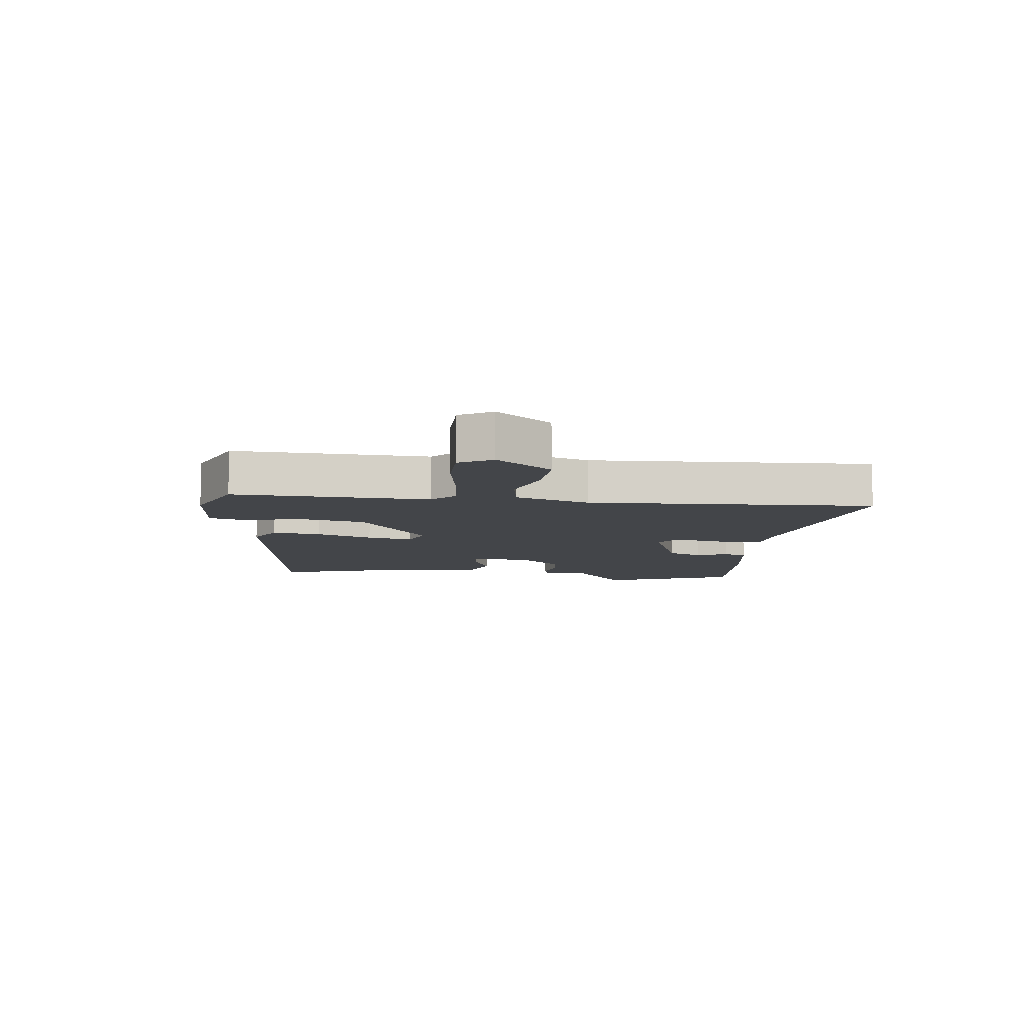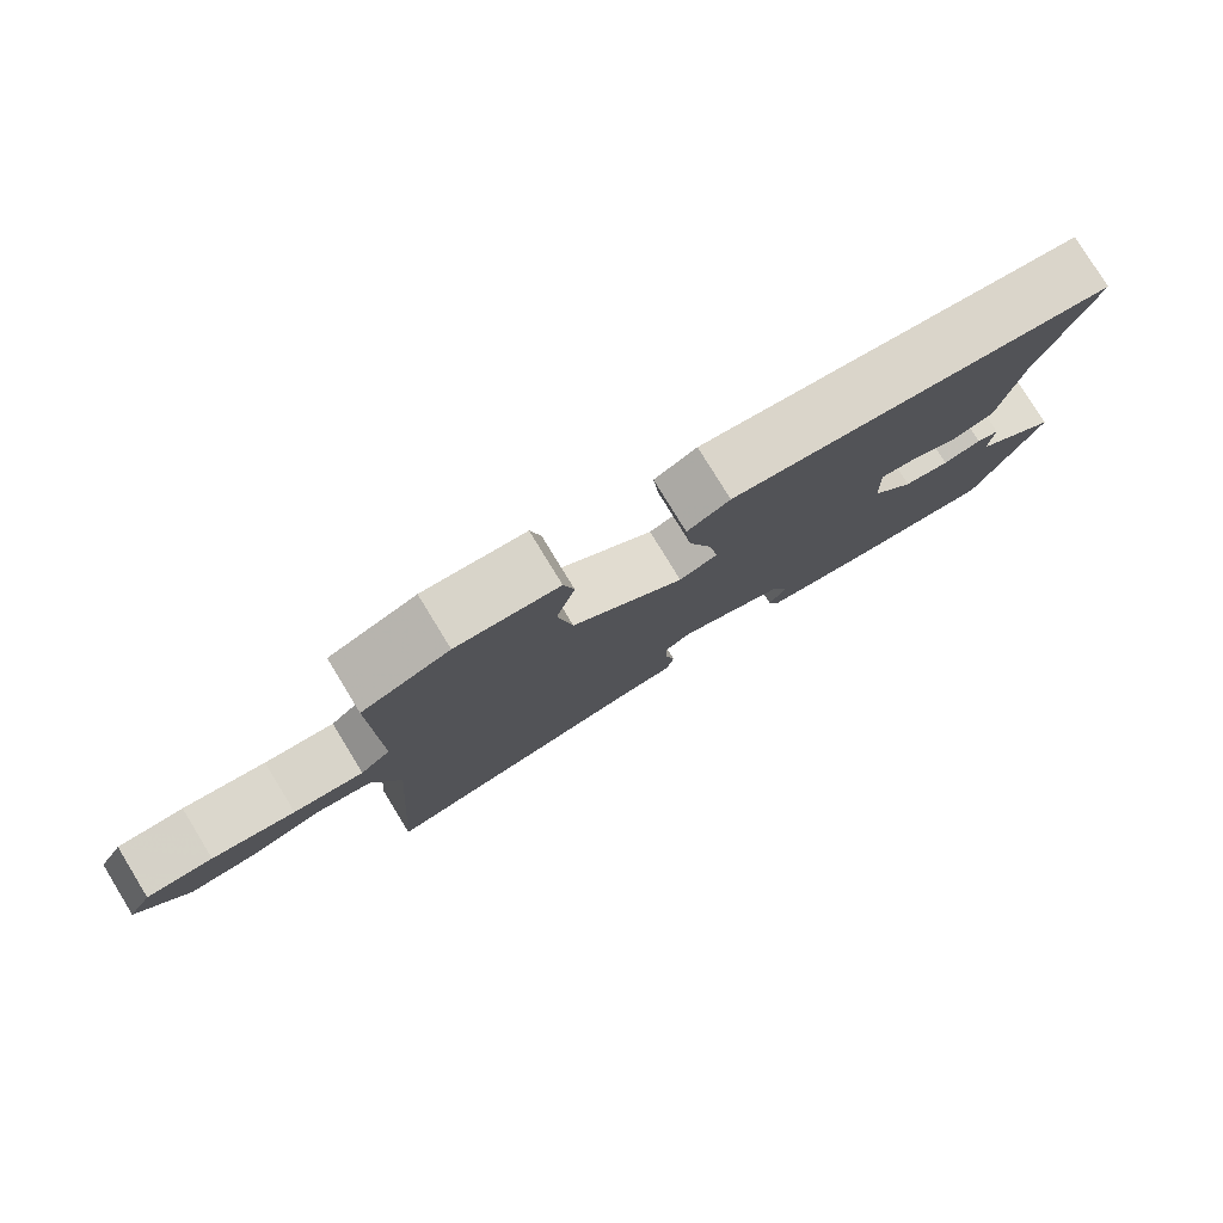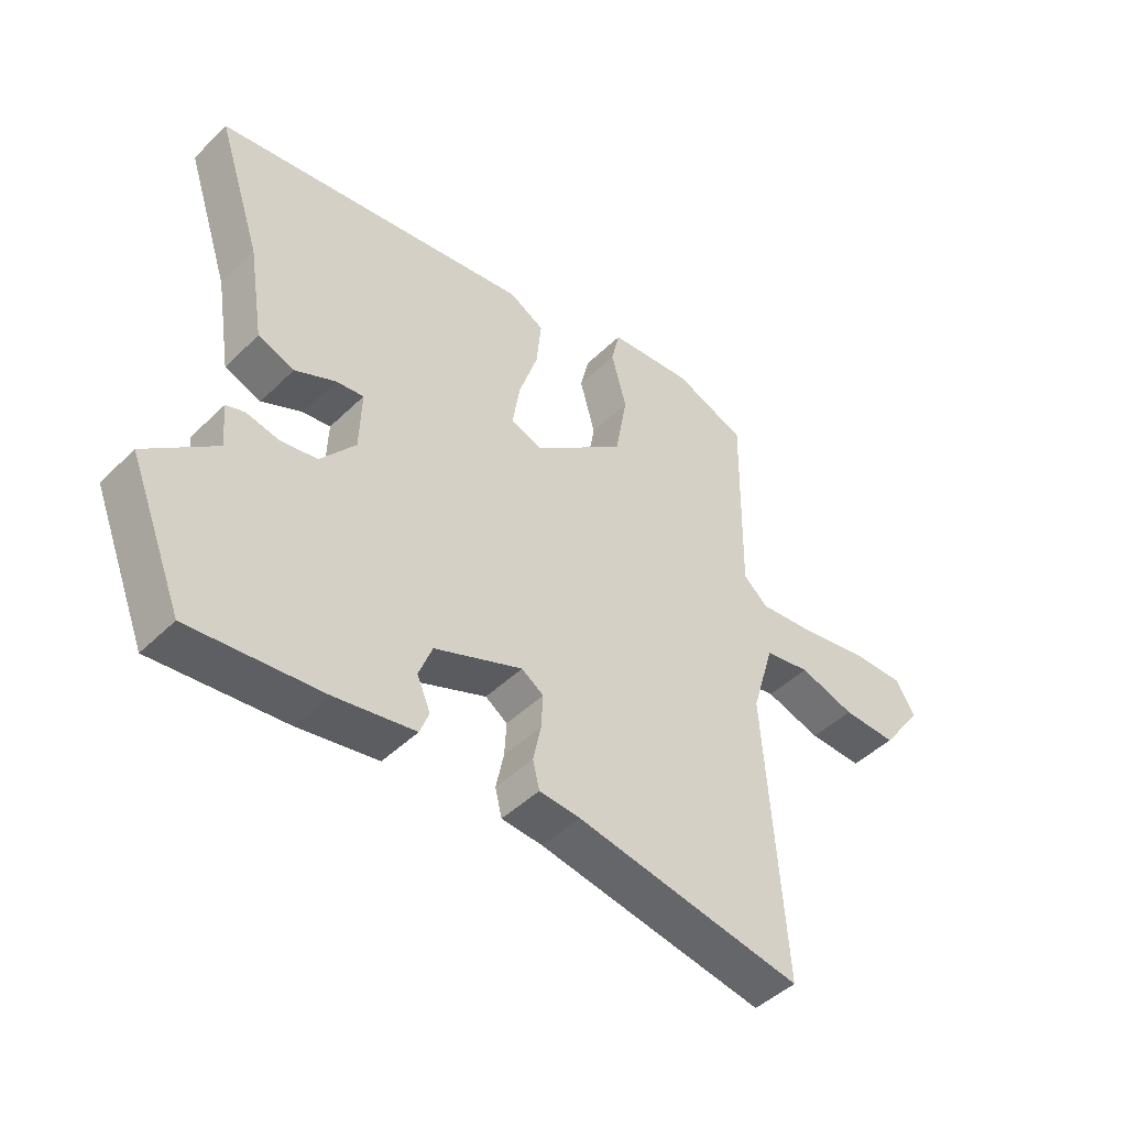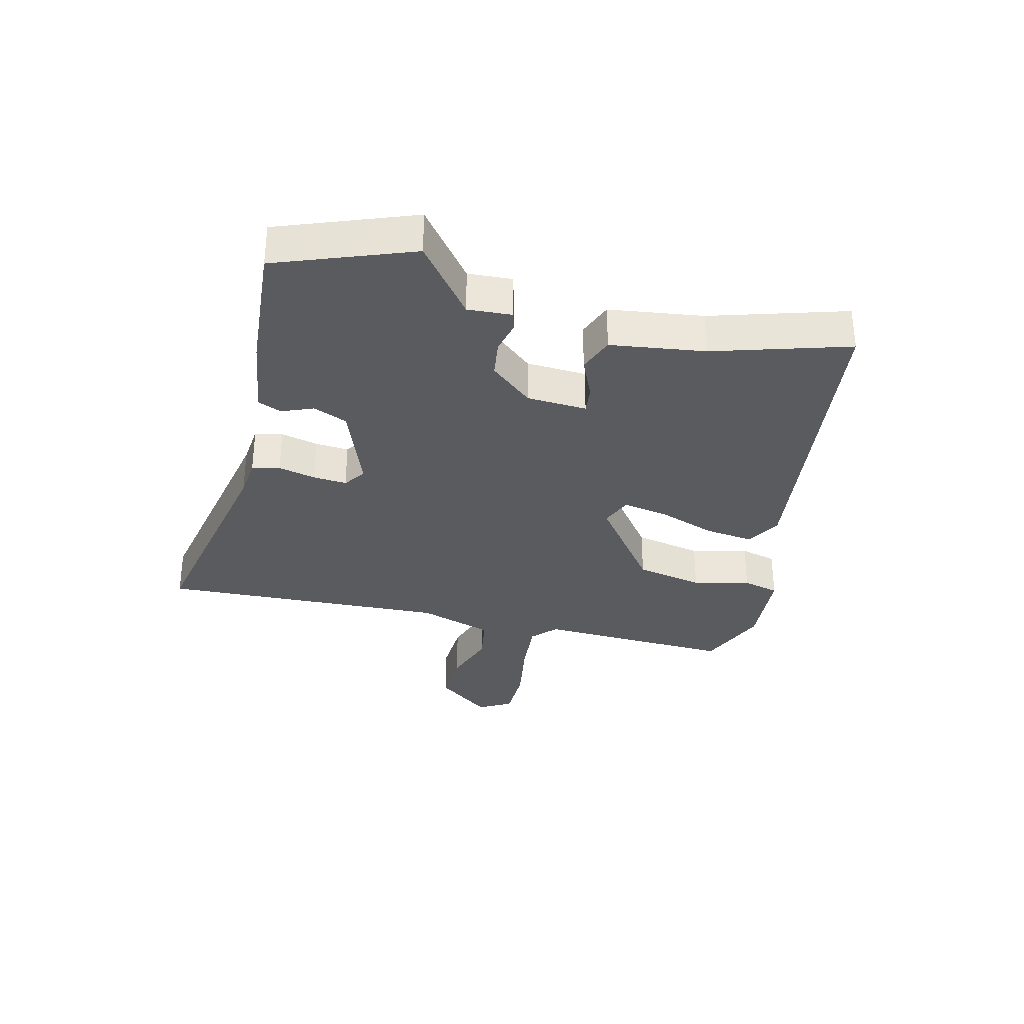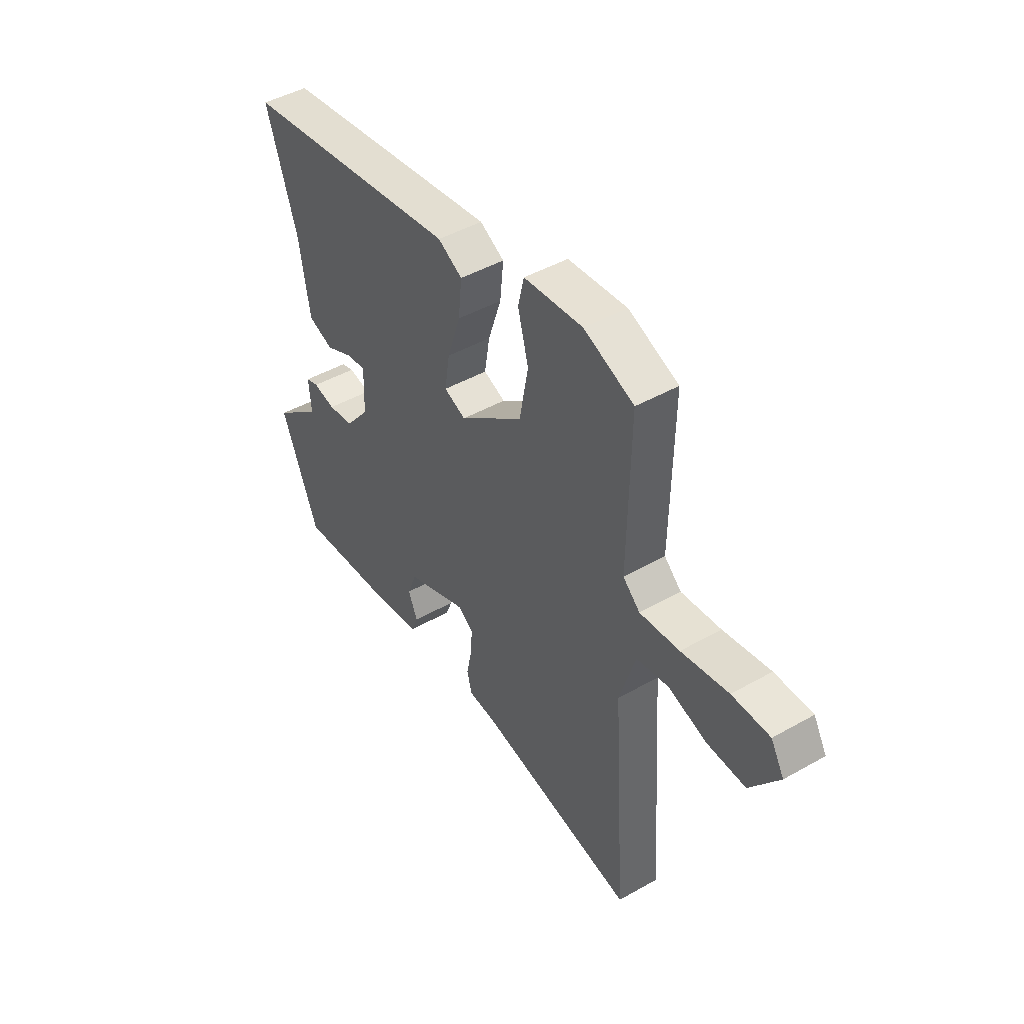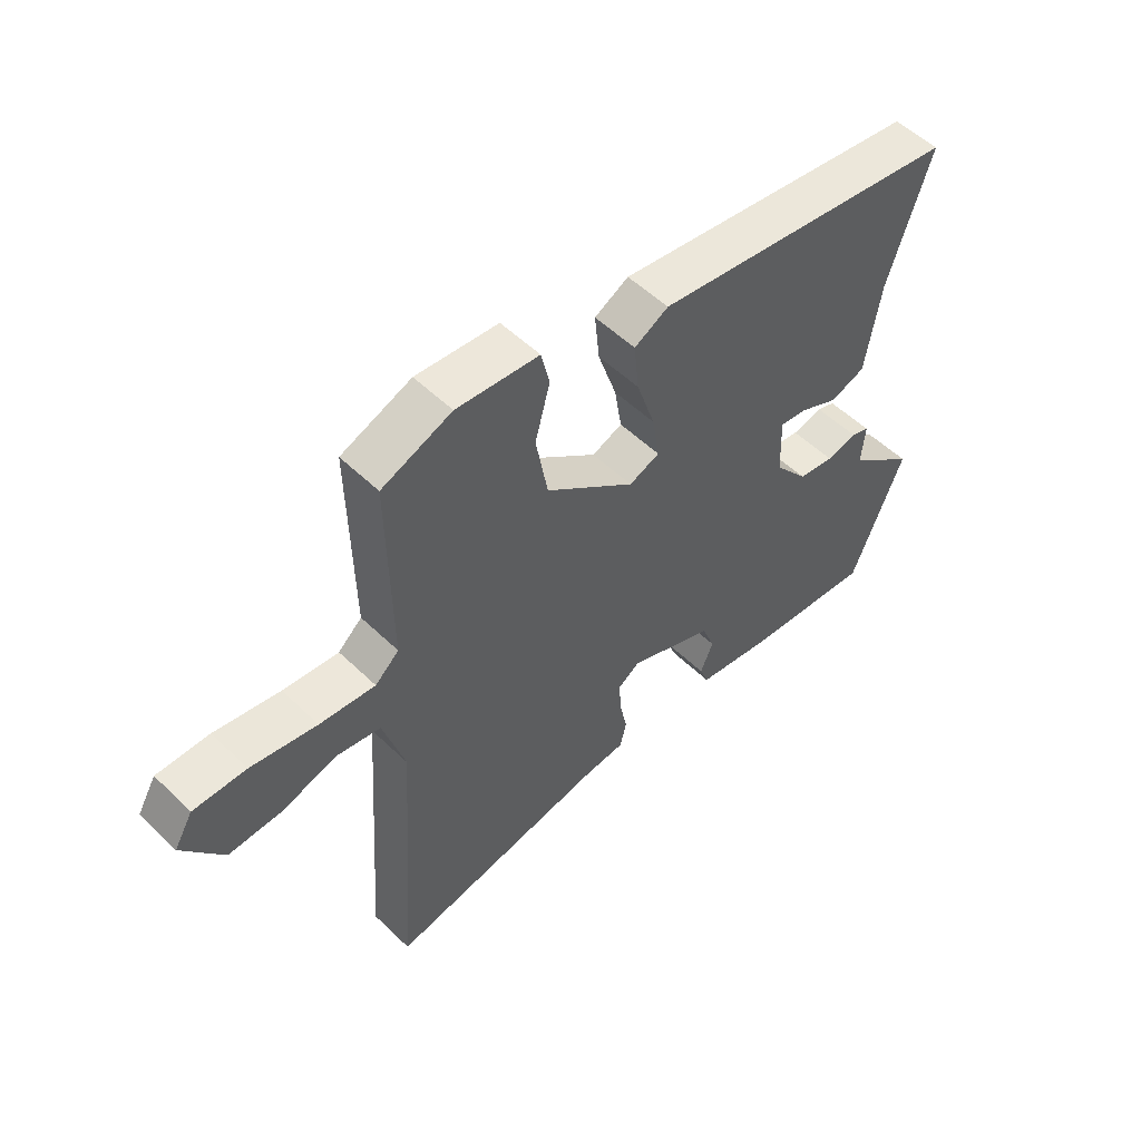
<metadata>
{"format":"obj","ext":"obj","renderer":"f3d","projection":"perspective","resolution":1024,"background":"white","views":[{"elev":-8.9,"azim":82.0,"up":"+Y"},{"elev":79.2,"azim":148.5,"up":"+Z"},{"elev":-46.1,"azim":-42.2,"up":"+Z"},{"elev":-32.7,"azim":-105.2,"up":"+Y"},{"elev":45.7,"azim":56.9,"up":"+Z"},{"elev":53.3,"azim":135.8,"up":"+Z"}]}
</metadata>
<code>
v 0.491 0.07 -0.548
v 0.119 0.07 -0.483
v 0.052 0.07 -0.478
v 0.041 0.07 -0.433
v 0.054 0.07 -0.371
v 0.057 0.07 -0.316
v 0.021 0.07 -0.292
v -0.123 0.07 -0.35
v -0.145 0.07 -0.407
v -0.123 0.07 -0.458
v -0.138 0.07 -0.497
v -0.268 0.07 -0.52
v -0.483 0.07 -0.542
v -0.571 0.07 -0.324
v -0.457 0.07 -0.231
v -0.463 0.07 -0.16
v -0.433 0.07 -0.15
v -0.381 0.07 -0.161
v -0.32 0.07 -0.151
v -0.263 0.07 -0.08
v -0.26 0.07 0.018
v -0.305 0.07 0.012
v -0.371 0.07 -0.019
v -0.43 0.07 0.002
v -0.455 0.07 0.156
v -0.527 0.07 0.374
v -0.01 0.07 0.451
v 0.047 0.07 0.42
v 0.039 0.07 0.34
v 0.008 0.07 0.246
v -0.004 0.07 0.171
v 0.047 0.07 0.151
v 0.197 0.07 0.269
v 0.217 0.07 0.38
v 0.192 0.07 0.472
v 0.206 0.07 0.532
v 0.344 0.07 0.545
v 0.461 0.07 0.499
v 0.456 0.07 0.177
v 0.496 0.07 0.141
v 0.589 0.07 0.151
v 0.699 0.07 0.172
v 0.787 0.07 0.173
v 0.818 0.07 0.12
v 0.751 0.07 0.028
v 0.662 0.07 0.03
v 0.571 0.07 0.058
v 0.496 0.07 0.044
v 0.459 0.07 -0.079
v 0.491 0 -0.548
v 0.119 0 -0.483
v 0.052 0 -0.478
v 0.041 0 -0.433
v 0.054 0 -0.371
v 0.057 0 -0.316
v 0.021 0 -0.292
v -0.123 0 -0.35
v -0.145 0 -0.407
v -0.123 0 -0.458
v -0.138 0 -0.497
v -0.268 0 -0.52
v -0.483 0 -0.542
v -0.571 0 -0.324
v -0.457 0 -0.231
v -0.463 0 -0.16
v -0.433 0 -0.15
v -0.381 0 -0.161
v -0.32 0 -0.151
v -0.263 0 -0.08
v -0.26 0 0.018
v -0.305 0 0.012
v -0.371 0 -0.019
v -0.43 0 0.002
v -0.455 0 0.156
v -0.527 0 0.374
v -0.01 0 0.451
v 0.047 0 0.42
v 0.039 0 0.34
v 0.008 0 0.246
v -0.004 0 0.171
v 0.047 0 0.151
v 0.197 0 0.269
v 0.217 0 0.38
v 0.192 0 0.472
v 0.206 0 0.532
v 0.344 0 0.545
v 0.461 0 0.499
v 0.456 0 0.177
v 0.496 0 0.141
v 0.589 0 0.151
v 0.699 0 0.172
v 0.787 0 0.173
v 0.818 0 0.12
v 0.751 0 0.028
v 0.662 0 0.03
v 0.571 0 0.058
v 0.496 0 0.044
v 0.459 0 -0.079
f 45 46 47
f 44 45 47
f 43 44 47
f 42 43 47
f 41 42 47
f 40 41 47 48
f 39 40 48 49
f 37 38 39
f 36 37 39
f 35 36 39
f 34 35 39
f 33 34 39 49
f 28 29 30
f 27 28 30
f 26 27 30
f 25 26 30
f 25 30 31
f 24 25 31
f 23 24 31
f 22 23 31
f 21 22 31 32
f 15 16 17 18
f 15 18 19
f 14 15 19
f 13 14 19
f 12 13 19
f 11 12 19
f 10 11 19
f 9 10 19
f 8 9 19 20
f 2 3 4 5
f 2 5 6
f 1 2 6
f 49 1 6
f 33 49 6
f 32 33 6
f 20 21 32
f 8 20 32
f 7 8 32
f 6 7 32
f 96 95 94
f 96 94 93
f 96 93 92
f 96 92 91
f 96 91 90
f 97 96 90 89
f 98 97 89 88
f 88 87 86
f 88 86 85
f 88 85 84
f 88 84 83
f 98 88 83 82
f 79 78 77
f 79 77 76
f 79 76 75
f 79 75 74
f 80 79 74
f 80 74 73
f 80 73 72
f 80 72 71
f 81 80 71 70
f 67 66 65 64
f 68 67 64
f 68 64 63
f 68 63 62
f 68 62 61
f 68 61 60
f 68 60 59
f 68 59 58
f 69 68 58 57
f 54 53 52 51
f 55 54 51
f 55 51 50
f 55 50 98
f 55 98 82
f 55 82 81
f 81 70 69
f 81 69 57
f 81 57 56
f 81 56 55
f 1 50 51 2
f 2 51 52 3
f 3 52 53 4
f 4 53 54 5
f 5 54 55 6
f 6 55 56 7
f 7 56 57 8
f 8 57 58 9
f 9 58 59 10
f 10 59 60 11
f 11 60 61 12
f 12 61 62 13
f 13 62 63 14
f 14 63 64 15
f 15 64 65 16
f 16 65 66 17
f 17 66 67 18
f 18 67 68 19
f 19 68 69 20
f 20 69 70 21
f 21 70 71 22
f 22 71 72 23
f 23 72 73 24
f 24 73 74 25
f 25 74 75 26
f 26 75 76 27
f 27 76 77 28
f 28 77 78 29
f 29 78 79 30
f 30 79 80 31
f 31 80 81 32
f 32 81 82 33
f 33 82 83 34
f 34 83 84 35
f 35 84 85 36
f 36 85 86 37
f 37 86 87 38
f 38 87 88 39
f 39 88 89 40
f 40 89 90 41
f 41 90 91 42
f 42 91 92 43
f 43 92 93 44
f 44 93 94 45
f 45 94 95 46
f 46 95 96 47
f 47 96 97 48
f 48 97 98 49
f 49 98 50 1

</code>
